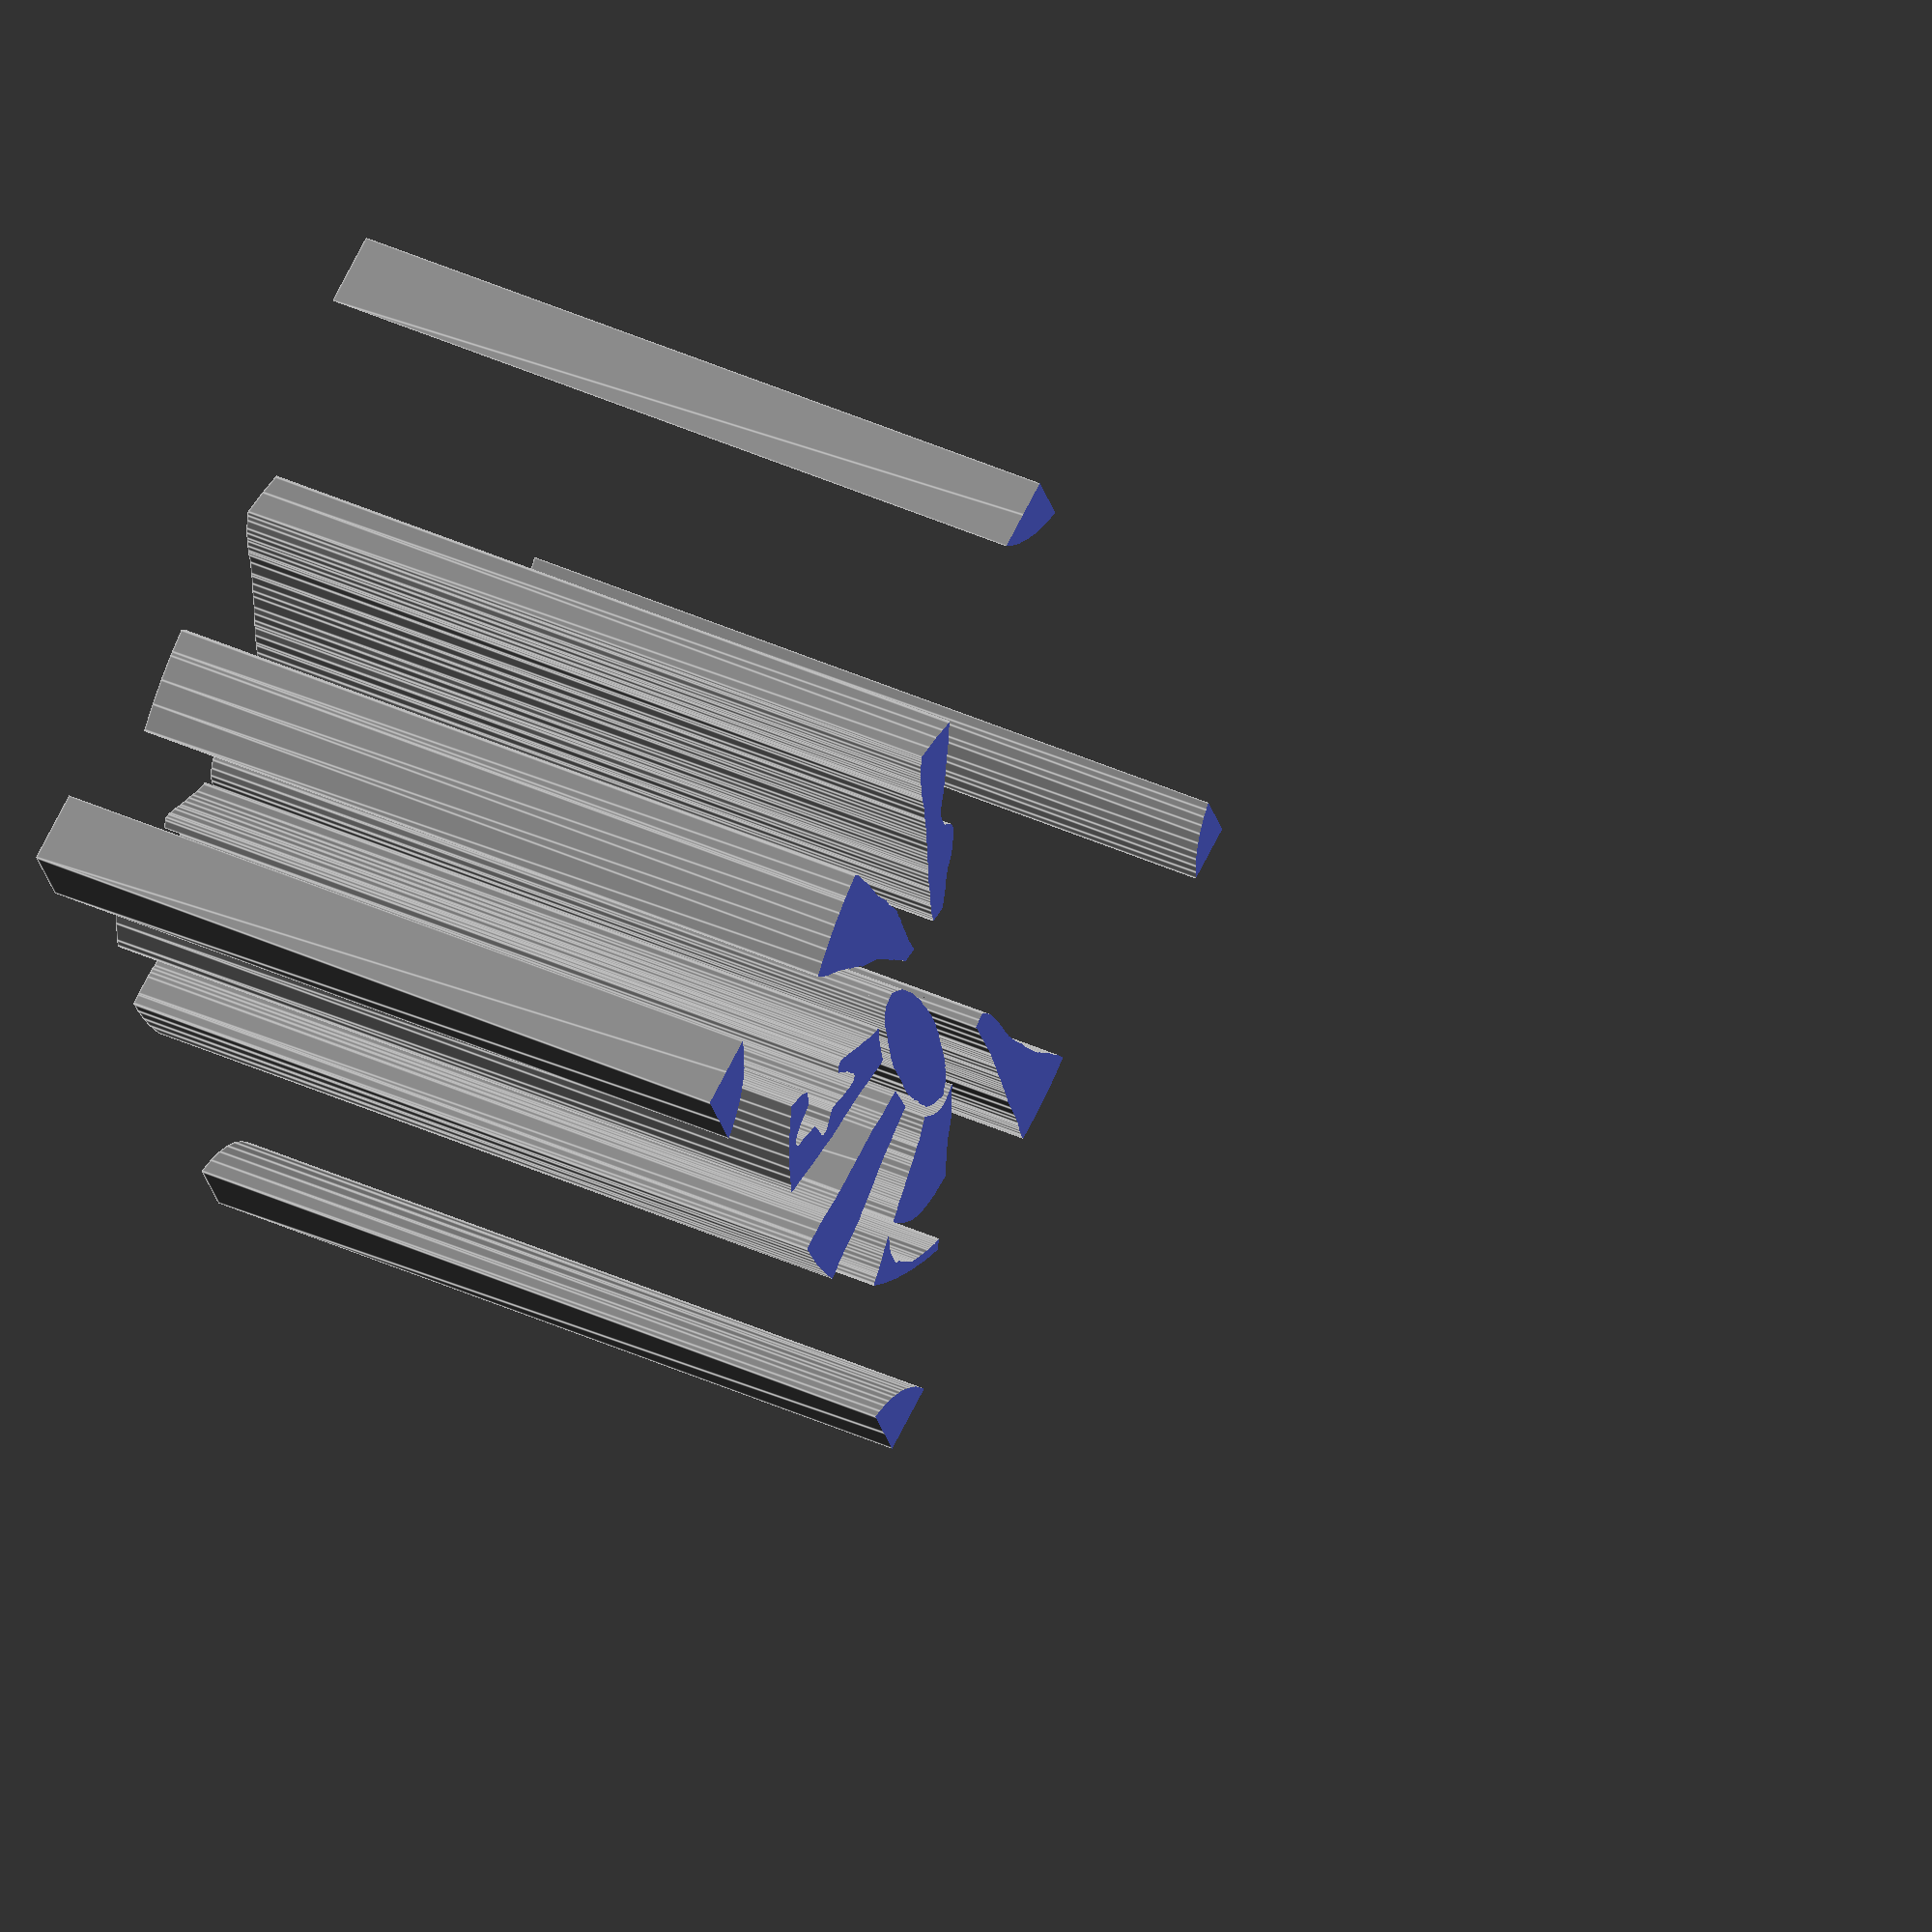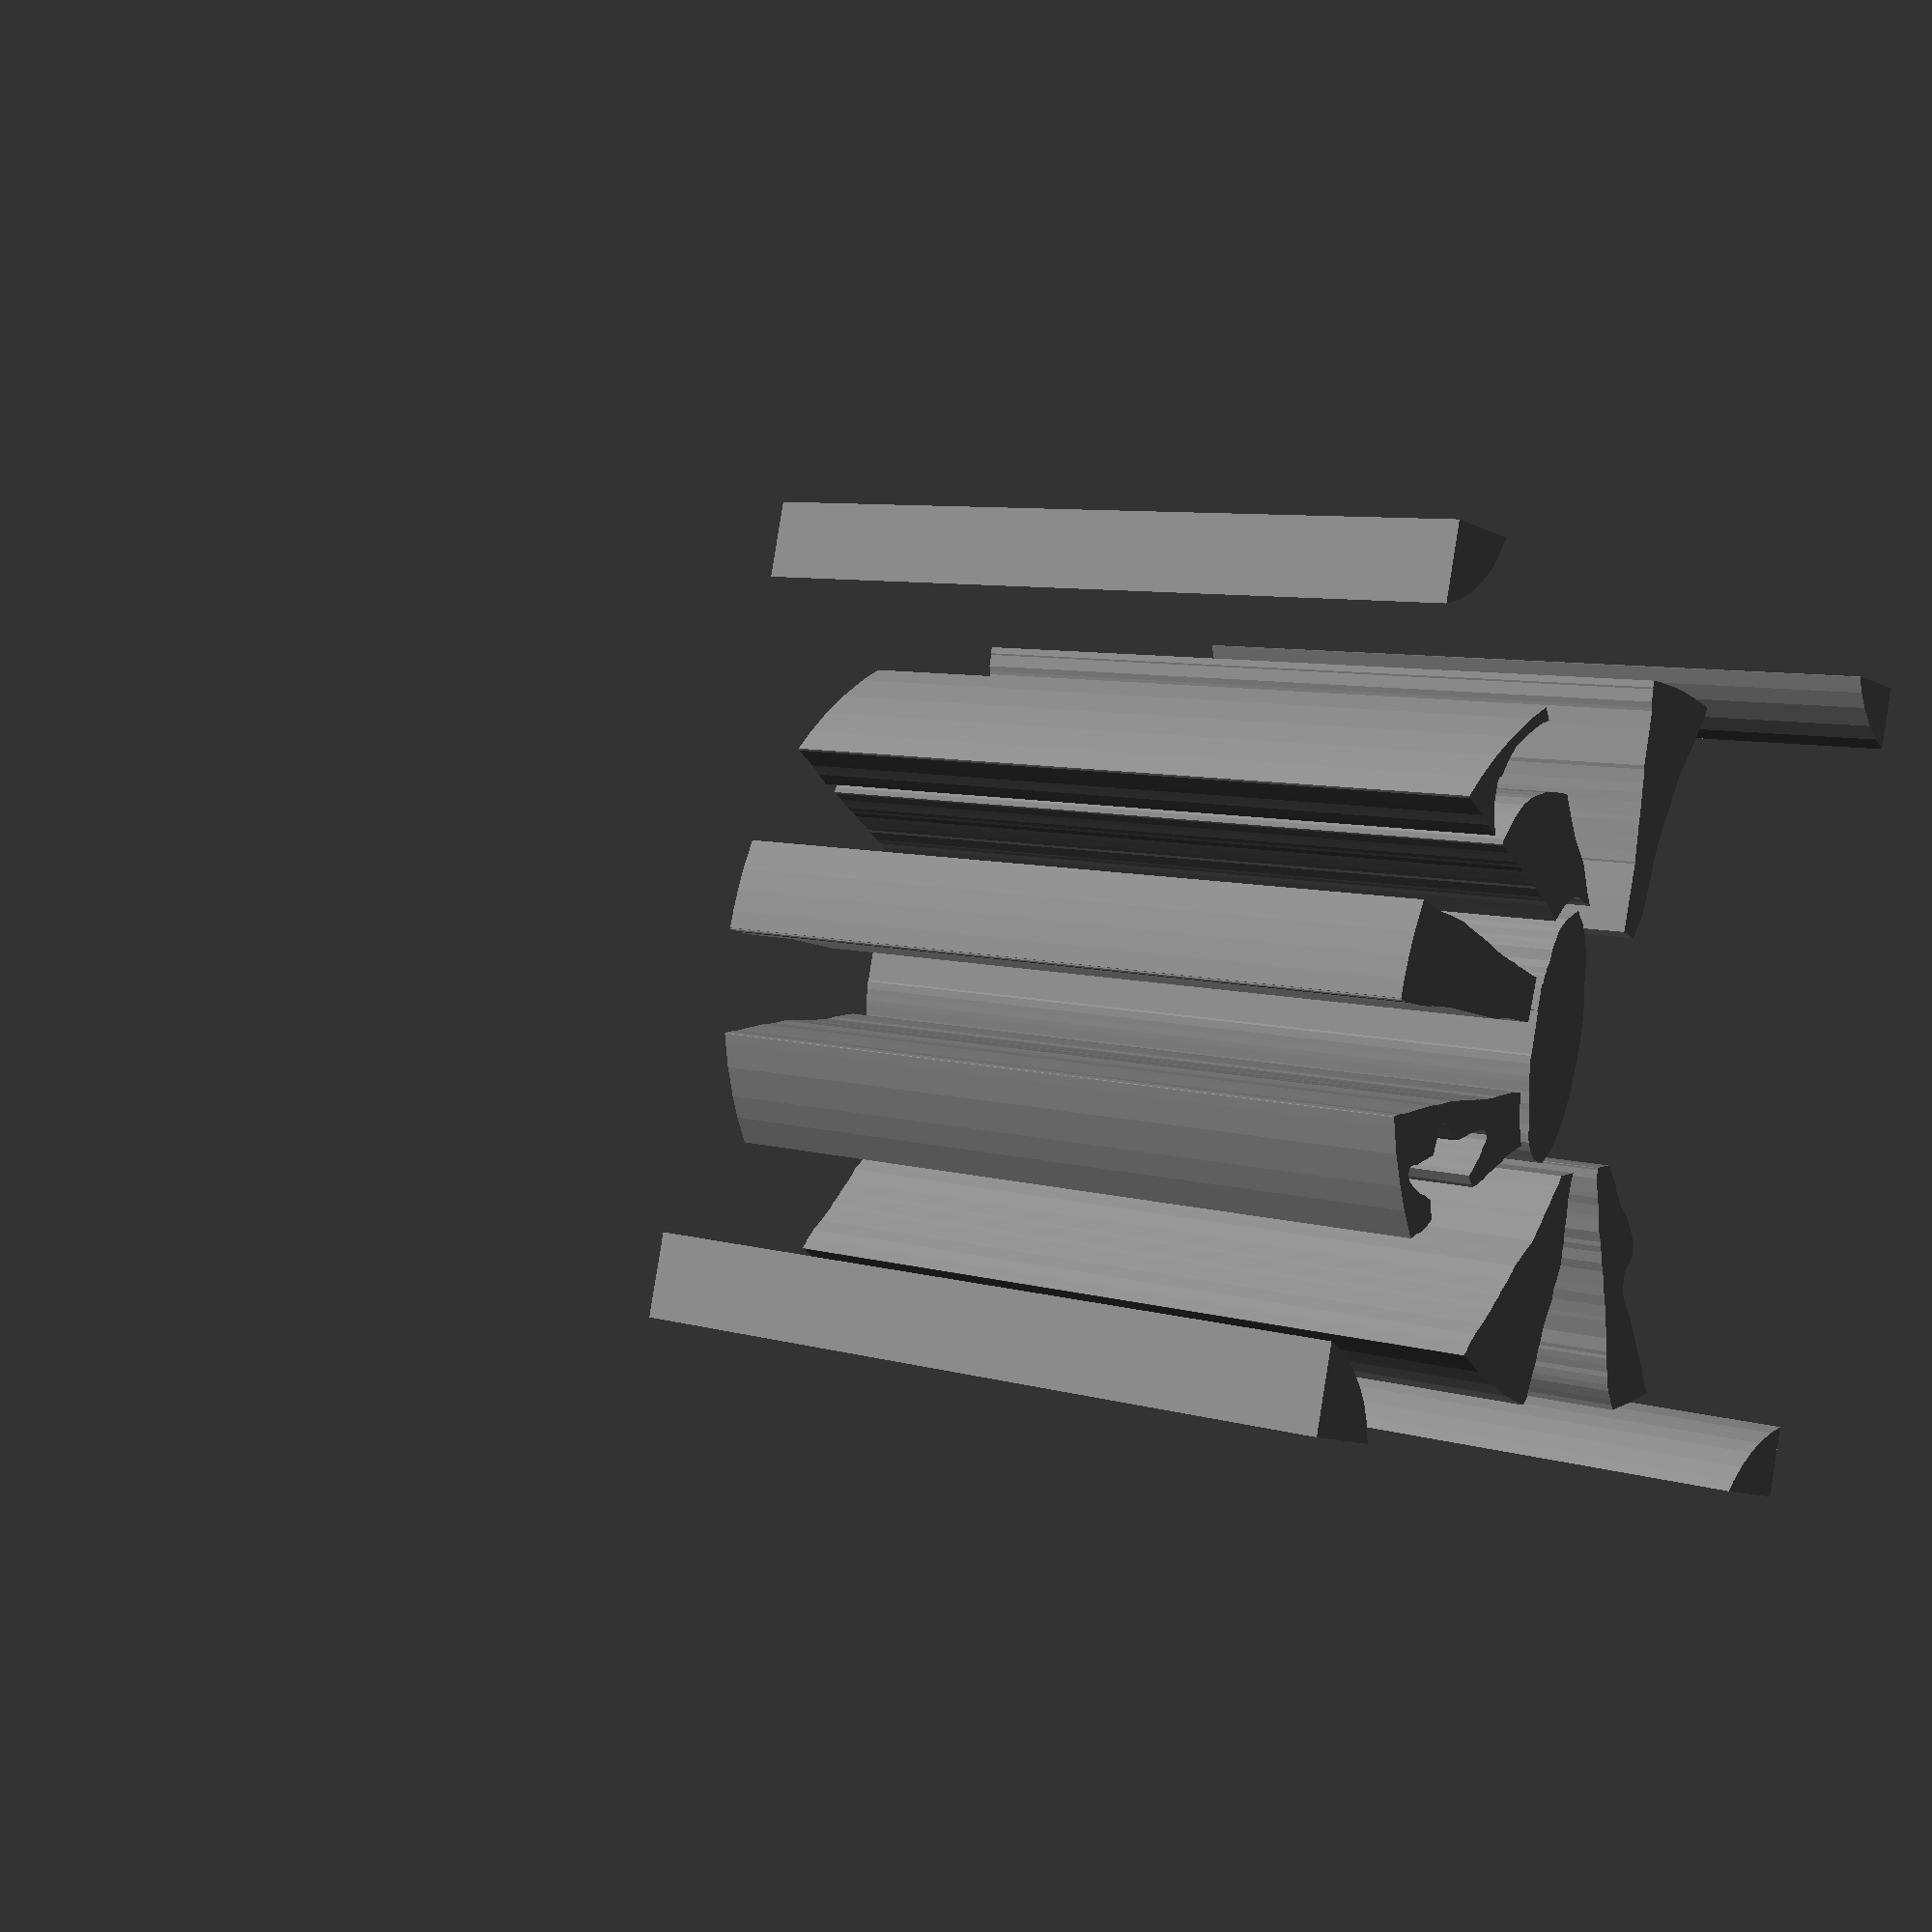
<openscad>
module StoutNewWhite_1()
{
 /* Generated by trace2scad version 20150415
    http://aggregate.org/MAKE/TRACE2SCAD/
    Optimized model has 546/5042 original points
 */
 color([0.5, 0.5, 0.5])
 assign(minx=0) /* polygon minx=0 */
 assign(miny=0) /* polygon miny=0 */
 assign(maxx=20000) /* polygon maxx=20000 */
 assign(maxy=18920) /* polygon maxy=18920 */
 assign(dx=maxx-minx)
 assign(dy=maxy-miny)
 assign(maxd=((dx>dy)?dx:dy))
 scale([1/maxd, 1/maxd, 1])
 translate([-minx-dx/2, -miny-dy/2, 0])
 linear_extrude(height=1, convexity=546)
 union() {
  union() {
   polygon([[0,17975],[0,17029],[453,17176],[878,17397],[1177,17613],[1515,17945],[1768,18283],[1971,18663],[2070,18920],[0,18920]], convexity=5);
   polygon([[18150,18918],[18150,18916],[18320,18488],[18546,18109],[18812,17796],[19108,17532],[19483,17295],[19908,17116],[20000,17090],[20000,18920],[18150,18920]], convexity=5);
   polygon([[9594,18332],[9591,18329],[9560,18325],[9554,18068],[9540,18033],[9548,17518],[9560,17375],[9568,17258],[9600,17148],[9609,16975],[9640,16798],[9649,16563],[9660,16516],[9668,14618],[9737,14328],[9752,14125],[9769,13540],[9770,13388],[9897,13385],[10241,13364],[10738,13340],[10789,13333],[10820,13491],[10870,13745],[10936,14108],[10976,14213],[10994,14297],[11025,14545],[11051,14625],[11057,14699],[11073,14760],[11156,15073],[11255,15359],[11321,15572],[11457,16079],[11483,16211],[11566,16415],[11580,16558],[11601,16768],[11622,16920],[11645,17284],[11681,17499],[11698,17668],[11765,17824],[11800,18063],[11068,18215],[10529,18285],[10013,18324],[9597,18335]], convexity=6);
   polygon([[7038,17912],[7018,17905],[6839,17841],[6271,17621],[5598,17286],[5105,16995],[4544,16601],[4639,16447],[4669,16415],[4710,16279],[4809,16135],[5019,15940],[5096,15956],[5353,16071],[5433,16088],[5459,16101],[5487,16253],[5517,16306],[5547,16529],[5673,16835],[5745,16956],[5860,17055],[6003,17051],[6037,17044],[6104,16977],[6153,16770],[6223,16648],[6276,16538],[6393,16294],[6423,16246],[6516,16230],[6696,16210],[6818,16194],[7080,16178],[7134,16133],[7160,16033],[7132,15920],[7072,15825],[6880,15543],[6844,15480],[6873,15379],[6899,15317],[6986,15110],[7053,14994],[7170,14673],[7200,14508],[7188,14413],[7113,14326],[6989,14321],[6904,14363],[6802,14413],[6717,14435],[6586,14486],[6388,14616],[6247,14689],[6146,14780],[5963,14636],[5909,14571],[5965,14452],[5997,14395],[6140,14193],[6275,14046],[6323,13970],[6468,13789],[6570,13621],[6713,13464],[6845,13281],[7015,12972],[7025,12920],[7423,13083],[7918,13217],[8196,13278],[8184,13458],[8162,13556],[8020,14082],[7983,14197],[7945,14283],[7912,14412],[7896,14497],[7858,14697],[7835,14811],[7818,14950],[7763,15205],[7733,15465],[7717,15555],[7695,15667],[7665,15878],[7555,16223],[7517,16378],[7461,16637],[7310,17127],[7219,17408],[7168,17578],[7132,17746],[7086,17869],[7066,17914],[7058,17918]], convexity=14);
   polygon([[14251,16949],[14230,16927],[14141,16758],[14111,16694],[14065,16595],[13955,16383],[13857,16235],[13780,16120],[13660,15895],[13600,15777],[13613,15767],[13818,15854],[13995,15927],[14103,15955],[14242,15993],[14798,15989],[14870,15937],[14910,15868],[15282,15708],[15511,15576],[15646,15499],[15740,15398],[15903,15215],[16171,14866],[16270,14725],[16360,14580],[16413,14454],[16442,14380],[16663,14549],[16710,14570],[16353,15073],[15826,15683],[15311,16185],[14758,16635],[14272,16970]], convexity=8);
   polygon([[13445,15406],[13430,15386],[13320,15139],[13255,15037],[13214,14975],[13168,14843],[13117,14731],[13078,14629],[13013,14503],[12945,14398],[12820,14071],[12765,13937],[12720,13884],[12571,13625],[12553,13568],[12505,13441],[12430,13342],[12290,13141],[12139,12928],[12249,12863],[12553,12650],[12703,12474],[12779,12323],[12798,12193],[12785,12028],[12729,11841],[12691,11655],[12861,11767],[13033,11875],[13223,11972],[13290,12019],[13363,12048],[13473,12103],[13552,12142],[13688,12270],[13785,12367],[14042,12620],[14422,12885],[14786,13123],[14863,13169],[14985,13243],[14950,13618],[14931,13818],[14907,13903],[14862,14116],[14793,14280],[14736,14426],[14649,14603],[14450,14862],[14270,15007],[14149,15100],[13955,15211],[13770,15315],[13599,15405],[13576,15425],[13461,15425]], convexity=7);
   polygon([[2213,13880],[2210,13864],[1900,13234],[1662,12620],[1468,11983],[1443,11875],[1321,11282],[1338,11259],[1503,11171],[1758,11130],[1880,11110],[1988,11094],[2308,11030],[2464,11010],[2576,11016],[2763,10970],[2941,10954],[3056,10946],[3311,10891],[3543,10829],[3730,10770],[3772,10754],[4018,10748],[4280,10680],[4587,10618],[4794,10622],[4848,10638],[5164,10634],[5213,10658],[5356,10671],[5767,10684],[5812,10699],[5964,10701],[6023,10718],[6568,10705],[6690,10670],[6564,11144],[6350,11205],[6290,11250],[6066,11363],[5908,11426],[5683,11555],[5644,11575],[5531,11616],[5115,11828],[4998,11880],[4737,12125],[4543,12291],[4373,12448],[4247,12506],[4016,12642],[3753,12844],[3667,12876],[3426,13058],[3309,13118],[3193,13207],[3019,13343],[2973,13374],[2720,13600],[2524,13723],[2420,13790],[2341,13810],[2229,13892],[2216,13896]], convexity=11);
   polygon([[10080,13083],[10074,13075],[9103,13070],[9056,13086],[8877,13071],[8752,13045],[8593,13016],[8467,12985],[8254,12926],[8150,12905],[7998,12875],[7865,12829],[7545,12745],[7331,12706],[7145,12647],[6964,12517],[6799,12355],[6761,12018],[6756,11995],[7046,11759],[7208,11652],[7473,11550],[7744,11462],[7849,11422],[7885,11409],[8003,11390],[8109,11373],[8323,11328],[8411,11290],[8765,11282],[9028,11250],[9137,11234],[9444,11217],[9548,11215],[10040,11219],[10230,11250],[10425,11270],[10505,11277],[10628,11326],[10778,11346],[10941,11390],[11122,11401],[11199,11430],[11331,11450],[11588,11506],[11752,11561],[11833,11612],[11979,11662],[12153,11769],[12244,11810],[12330,11907],[12365,11972],[12445,12018],[12475,12044],[12515,12105],[12468,12160],[12373,12285],[12295,12404],[12255,12461],[12255,12482],[12120,12595],[12032,12675],[11956,12723],[11911,12755],[11740,12785],[11655,12835],[11547,12861],[11494,12885],[11243,12896],[11129,12955],[11074,12985],[10934,12996],[10884,13025],[10710,13036],[10658,13085],[10087,13090]], convexity=10);
   polygon([[17948,10436],[17928,10428],[17638,10416],[17513,10370],[17438,10348],[17015,10334],[16173,10316],[16089,10289],[15778,10251],[15548,10237],[15347,10211],[15022,10185],[14897,10180],[14540,10145],[14433,10136],[14213,10116],[13968,10100],[13924,10085],[13132,10095],[12335,10100],[12256,9706],[12522,9586],[12663,9518],[12921,9449],[13048,9428],[13496,9371],[13639,9354],[14001,9332],[14223,9305],[14357,9290],[14553,9257],[14643,9230],[14730,9207],[15029,9132],[15128,9102],[15265,9049],[15368,9017],[15396,9011],[15548,8989],[15706,8950],[15824,8908],[15950,8868],[16004,8852],[16270,8773],[16410,8717],[16543,8645],[16688,8578],[17070,8387],[17392,8268],[17698,8128],[17954,8051],[18065,8677],[18115,9132],[18146,9515],[18141,10197],[18125,10445],[17968,10444]], convexity=9);
   polygon([[6888,9712],[6868,9705],[6674,9674],[6344,9563],[6249,9529],[6089,9450],[5843,9358],[5758,9330],[5480,9246],[5265,9127],[5167,9095],[5043,9029],[4793,8944],[4613,8845],[4255,8706],[4067,8637],[3843,8532],[3574,8435],[3493,8410],[3118,8264],[2815,8200],[2733,8165],[2655,8150],[2505,8093],[2348,8024],[2234,7995],[2063,7927],[1926,7858],[1730,7718],[1619,7631],[1510,7569],[1749,6849],[2006,6243],[2036,6193],[2040,6215],[2211,6378],[2268,6396],[2383,6489],[2552,6570],[2668,6684],[2771,6739],[2998,6926],[3103,6999],[3143,7006],[3273,7122],[3393,7206],[3433,7216],[3583,7352],[3742,7476],[4044,7765],[4180,7857],[4246,7903],[4433,7917],[4583,7930],[4748,7917],[4898,7813],[5023,7743],[5084,7720],[5283,7726],[5411,7758],[5544,7826],[5597,7897],[5727,7985],[5925,8148],[6105,8393],[6147,8473],[6446,8760],[6597,8845],[7010,9229],[7033,9233],[6990,9448],[6919,9720],[6908,9720]], convexity=8);
   polygon([[0,963],[0,0],[1704,0],[1522,413],[1244,860],[983,1177],[620,1519],[250,1784],[0,1925]], convexity=5);
   polygon([[19985,1516],[19978,1514],[19625,1331],[19294,1098],[18916,723],[18653,348],[18479,0],[20000,0],[19993,1519]], convexity=5);
  }
 }
}

module StoutNewWhite()
{
 /* all layers combined, scaled to within a 1mm cube */
 scale([1, 1, 1/1])
 difference() {
  union() {
   scale([1,1,2]) translate([0,0,-0.5]) StoutNewWhite_1();
  }
  translate([0,0,-2]) cube([2,2,4],center=true);
 }
}
StoutNewWhite();

</openscad>
<views>
elev=141.4 azim=297.6 roll=59.7 proj=o view=edges
elev=352.9 azim=284.0 roll=311.0 proj=p view=wireframe
</views>
